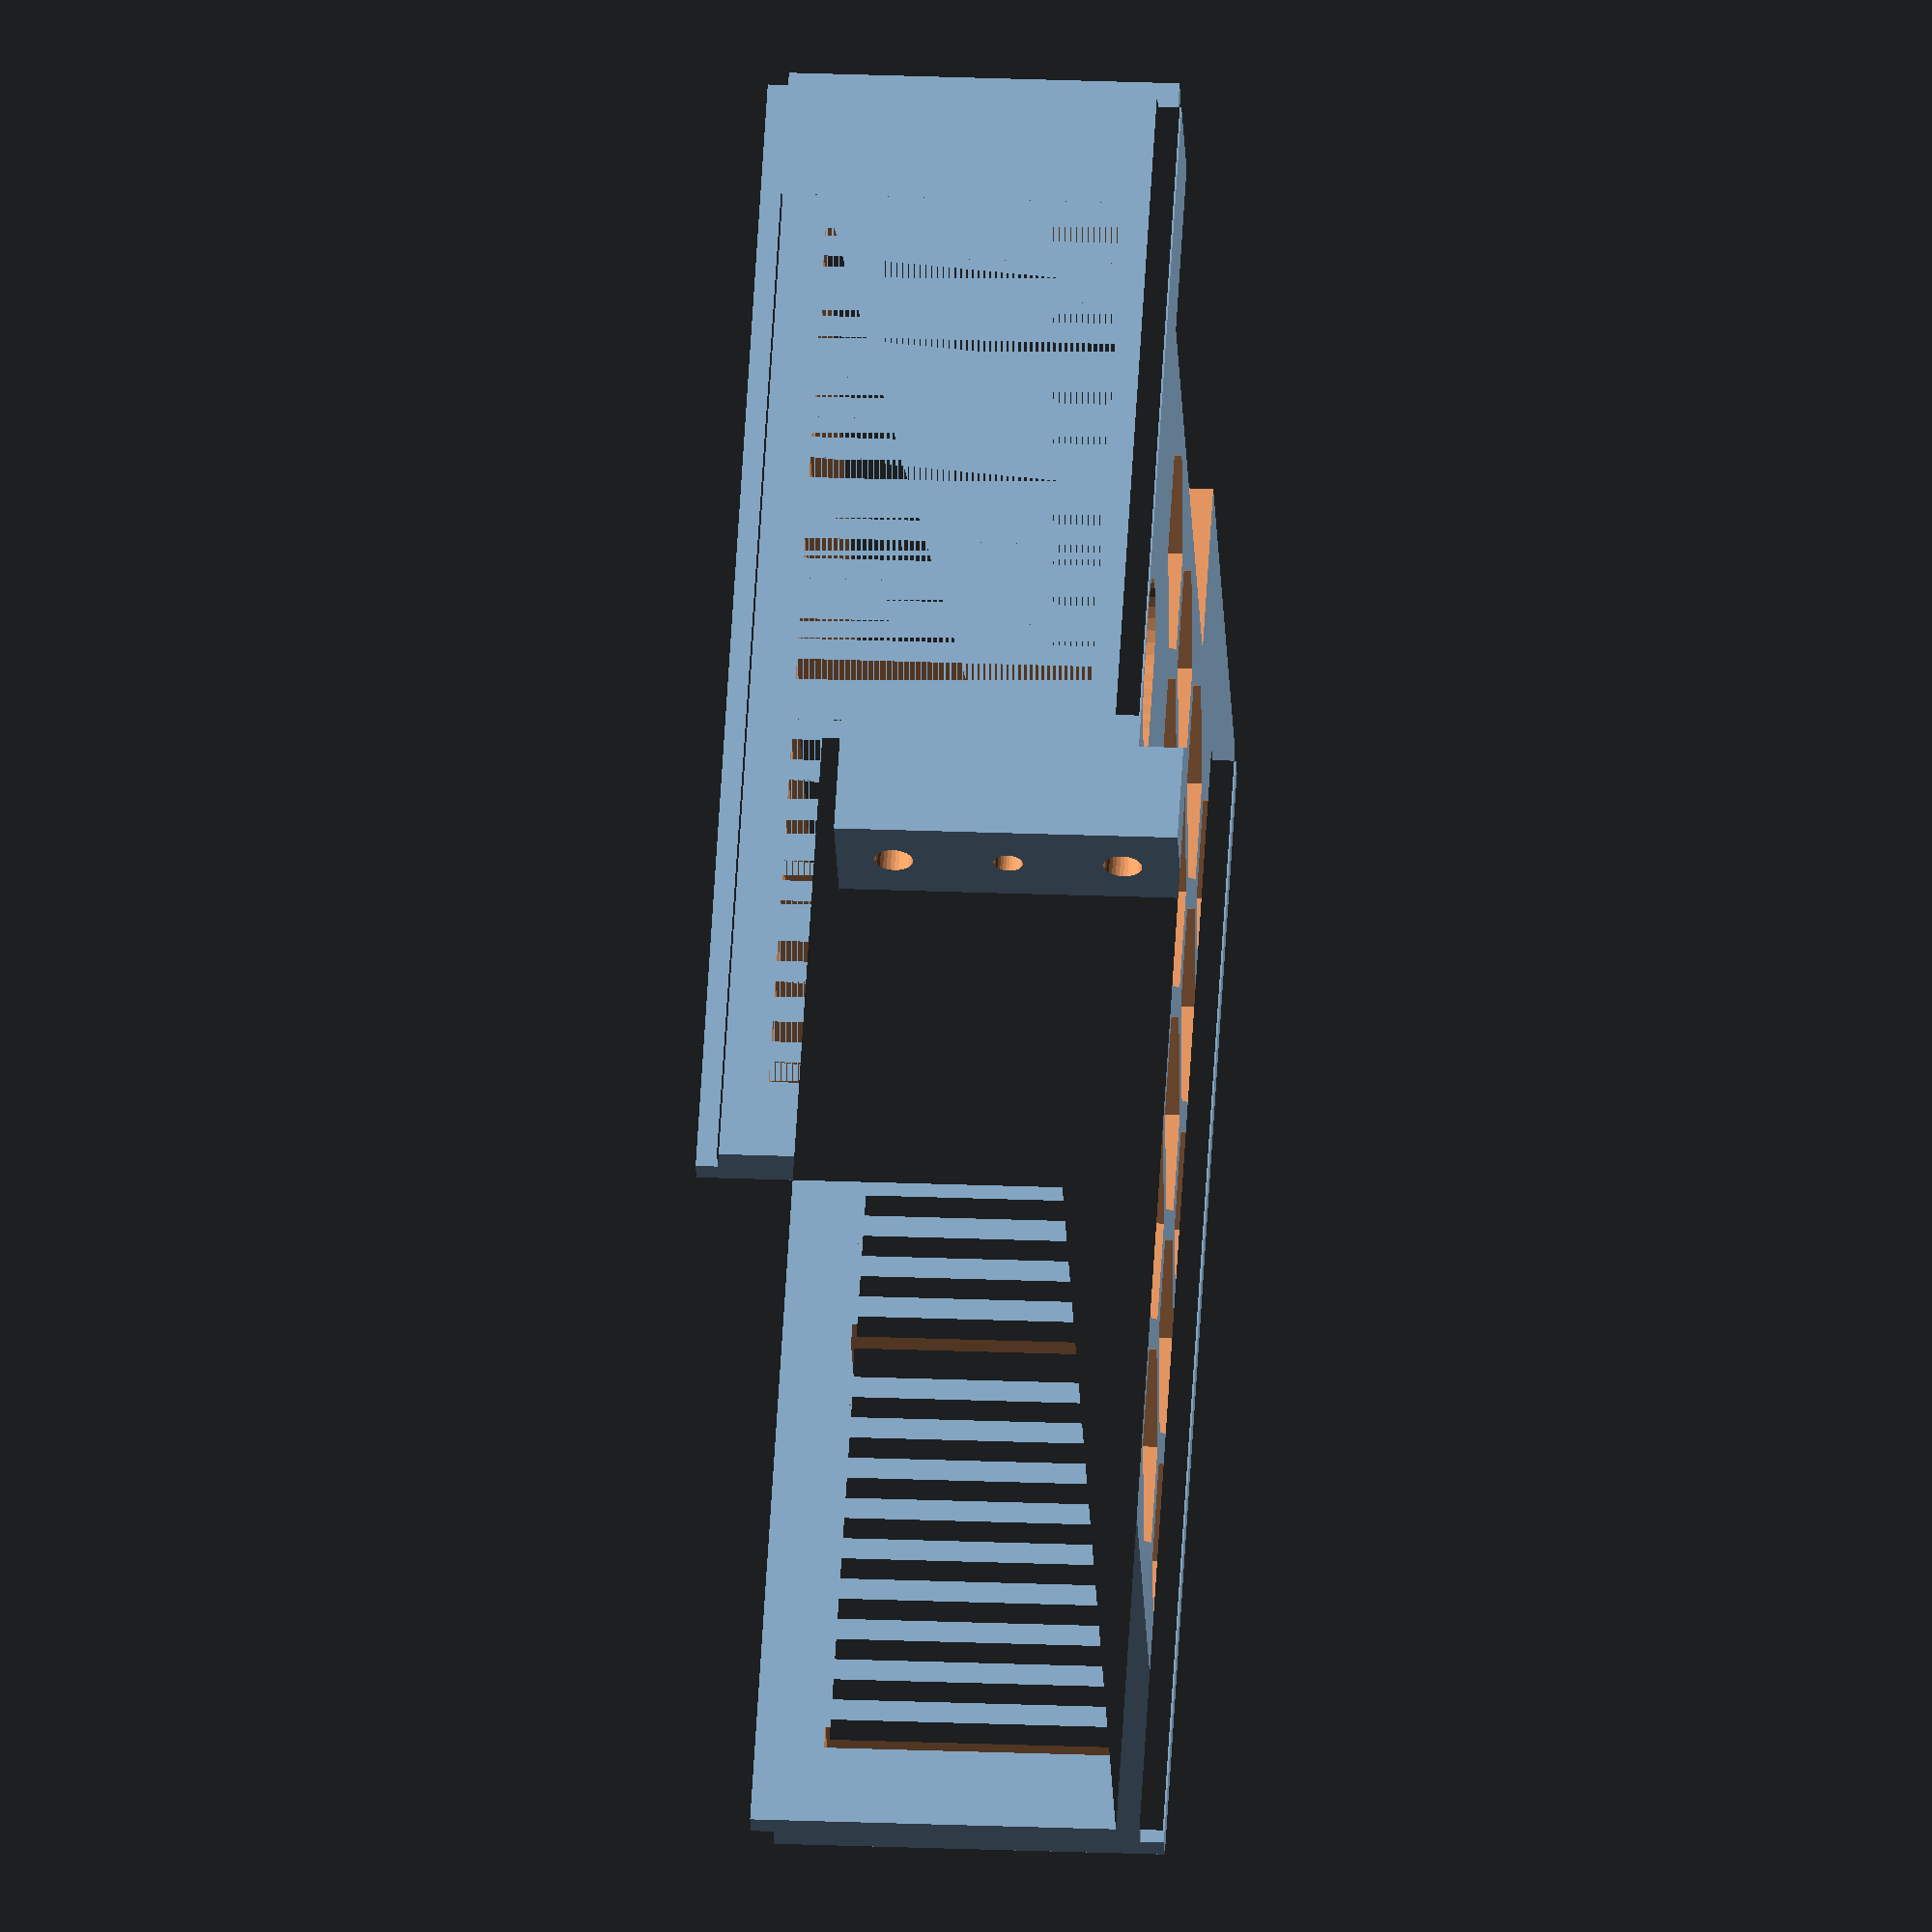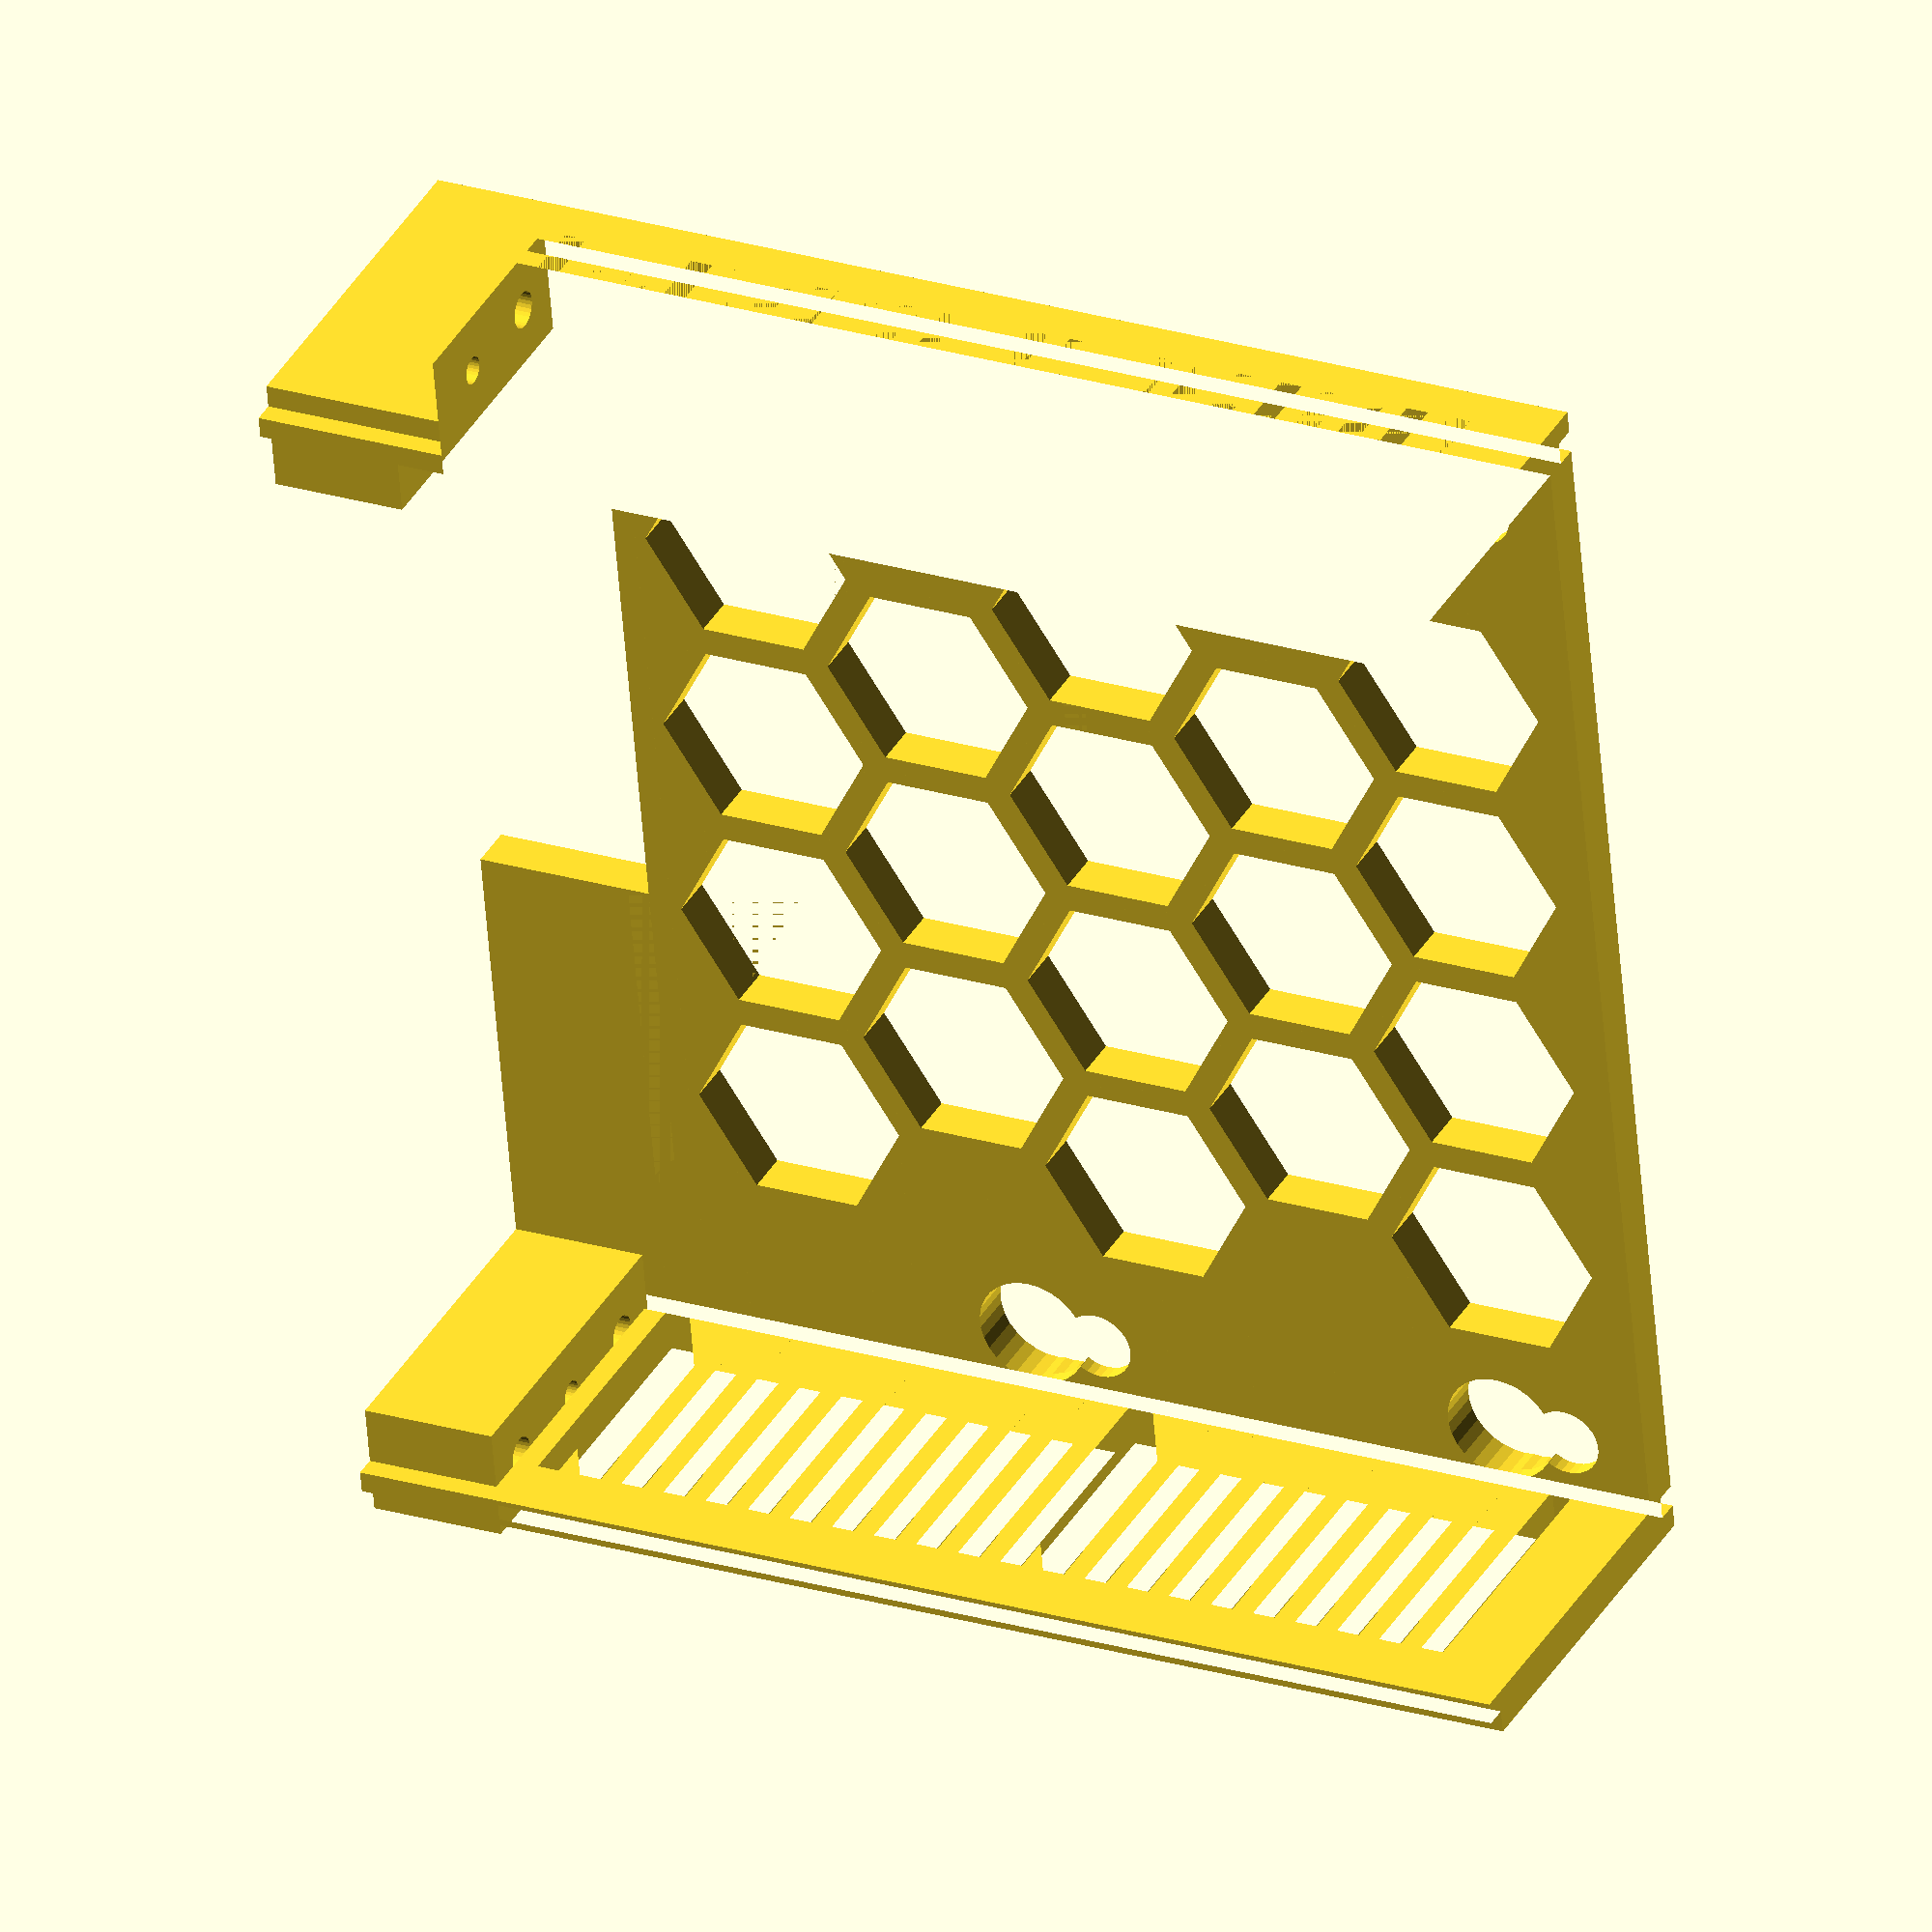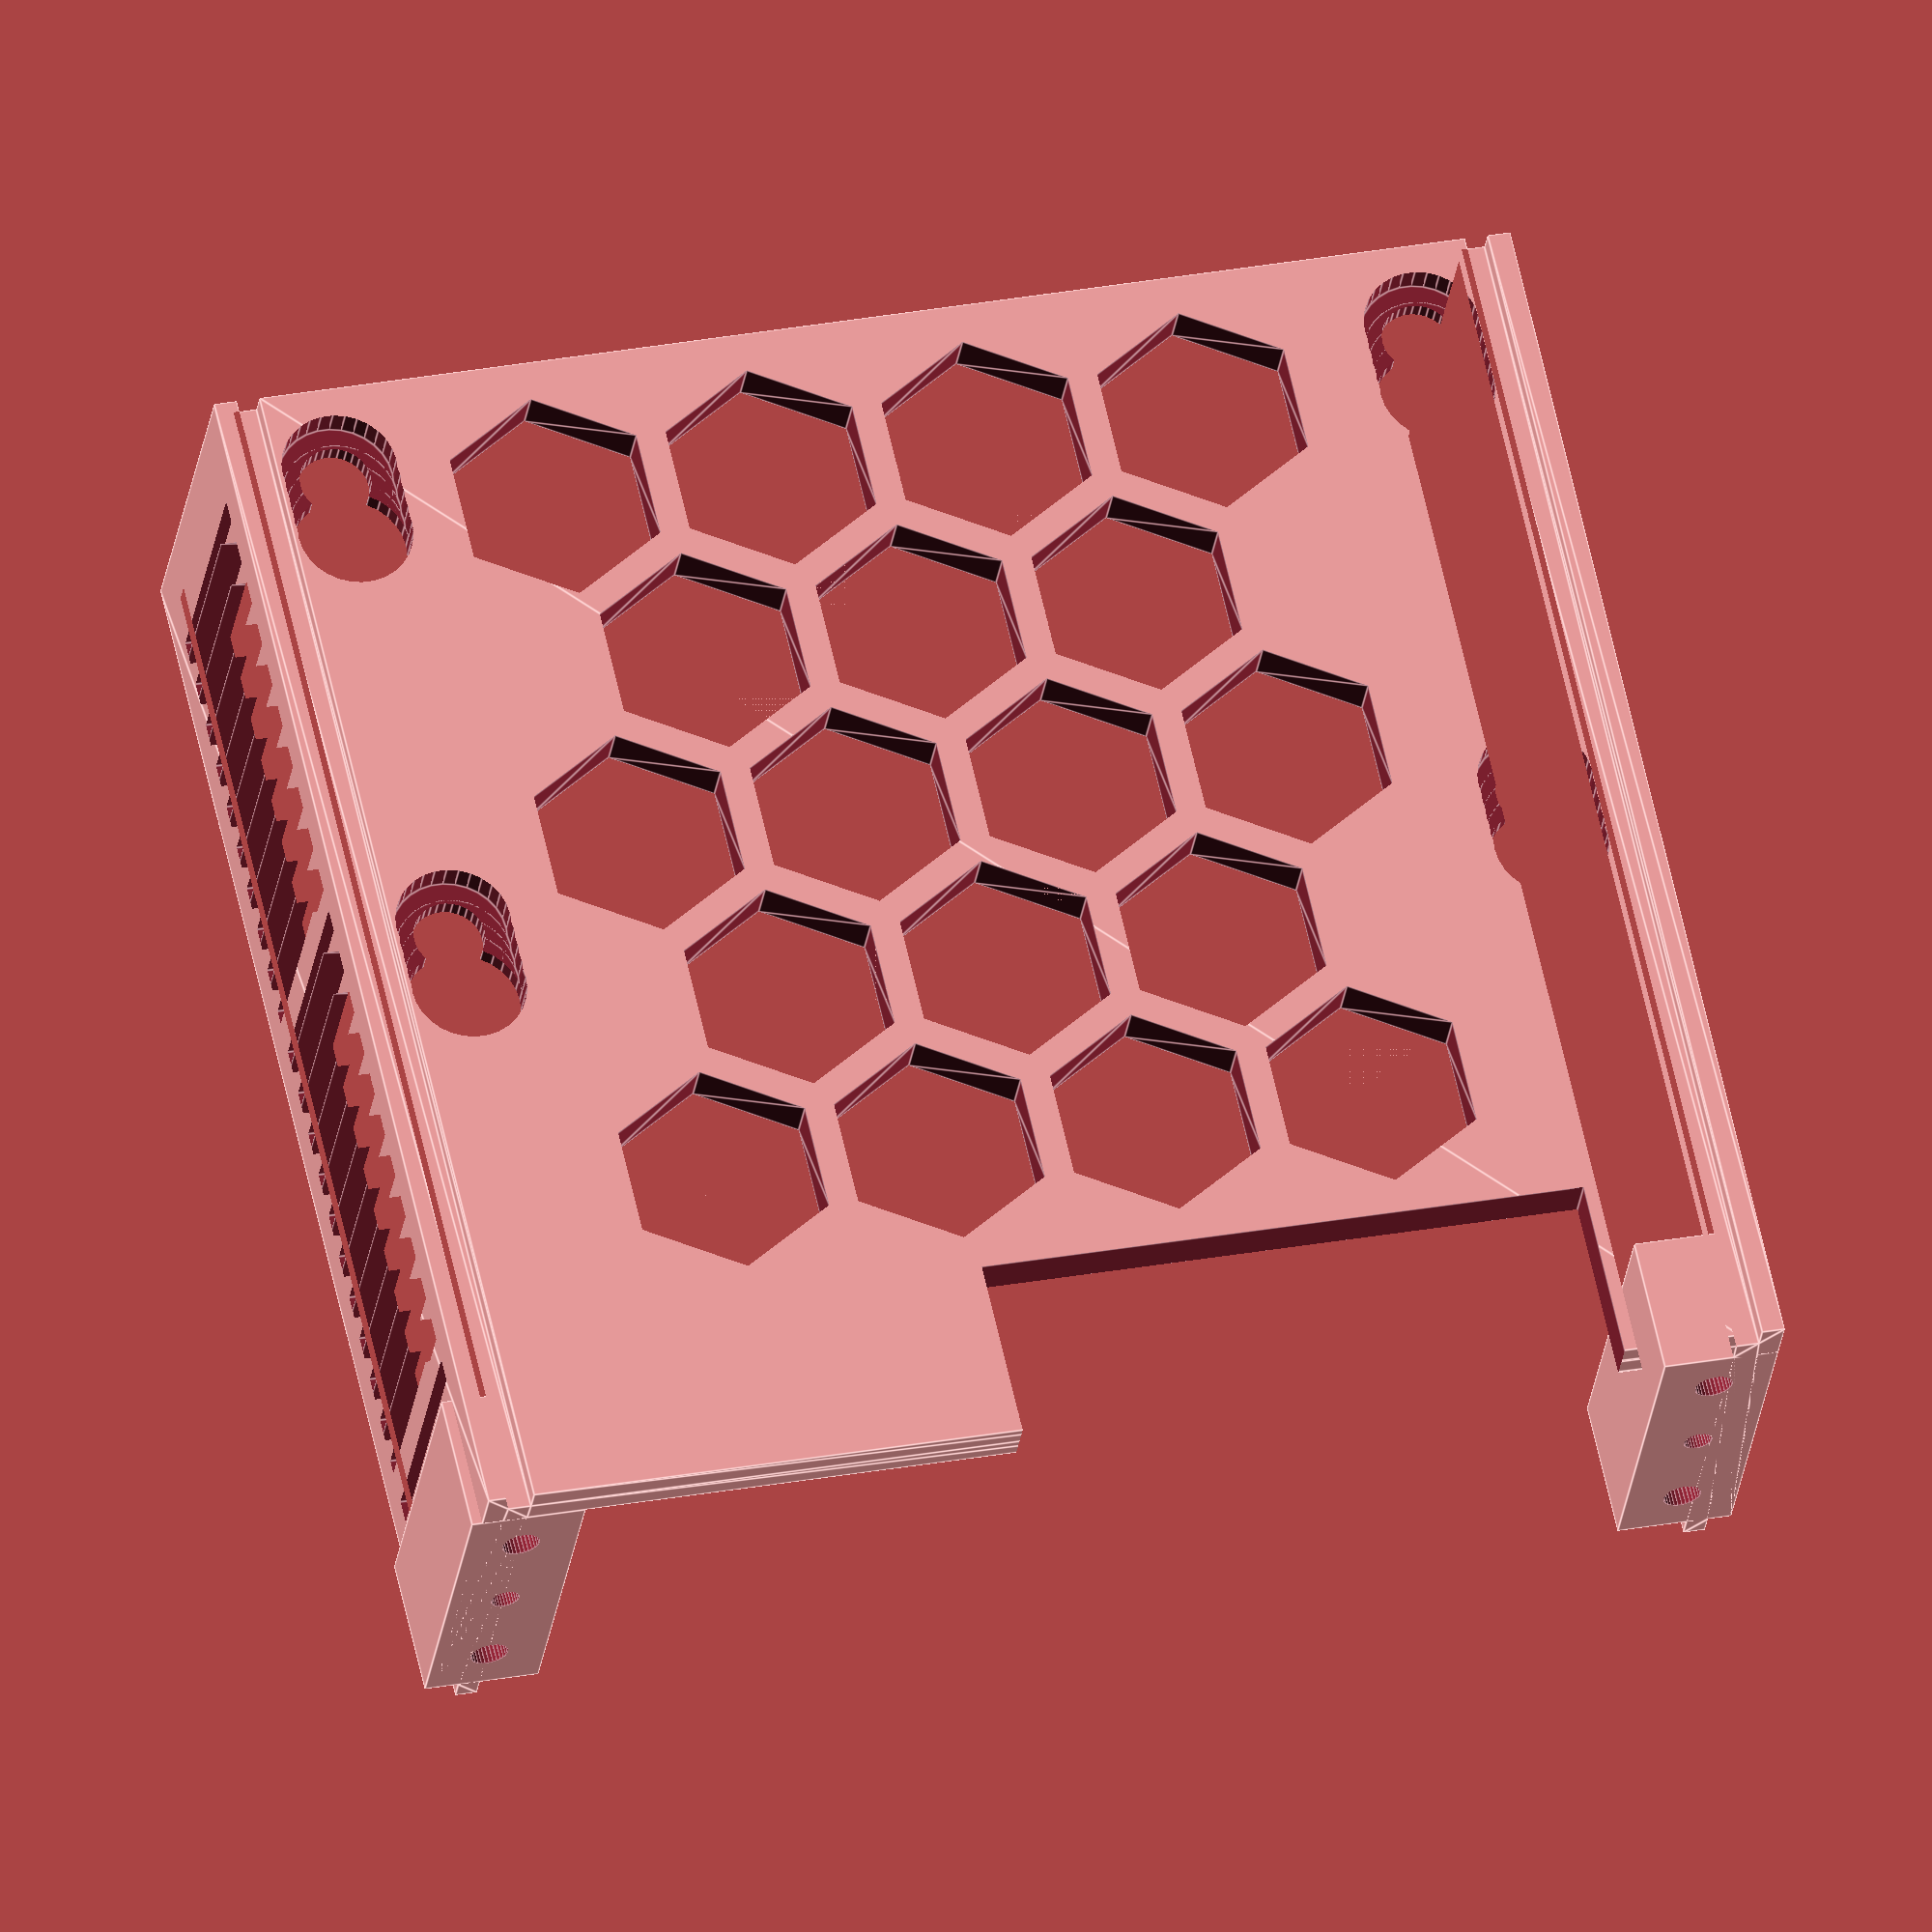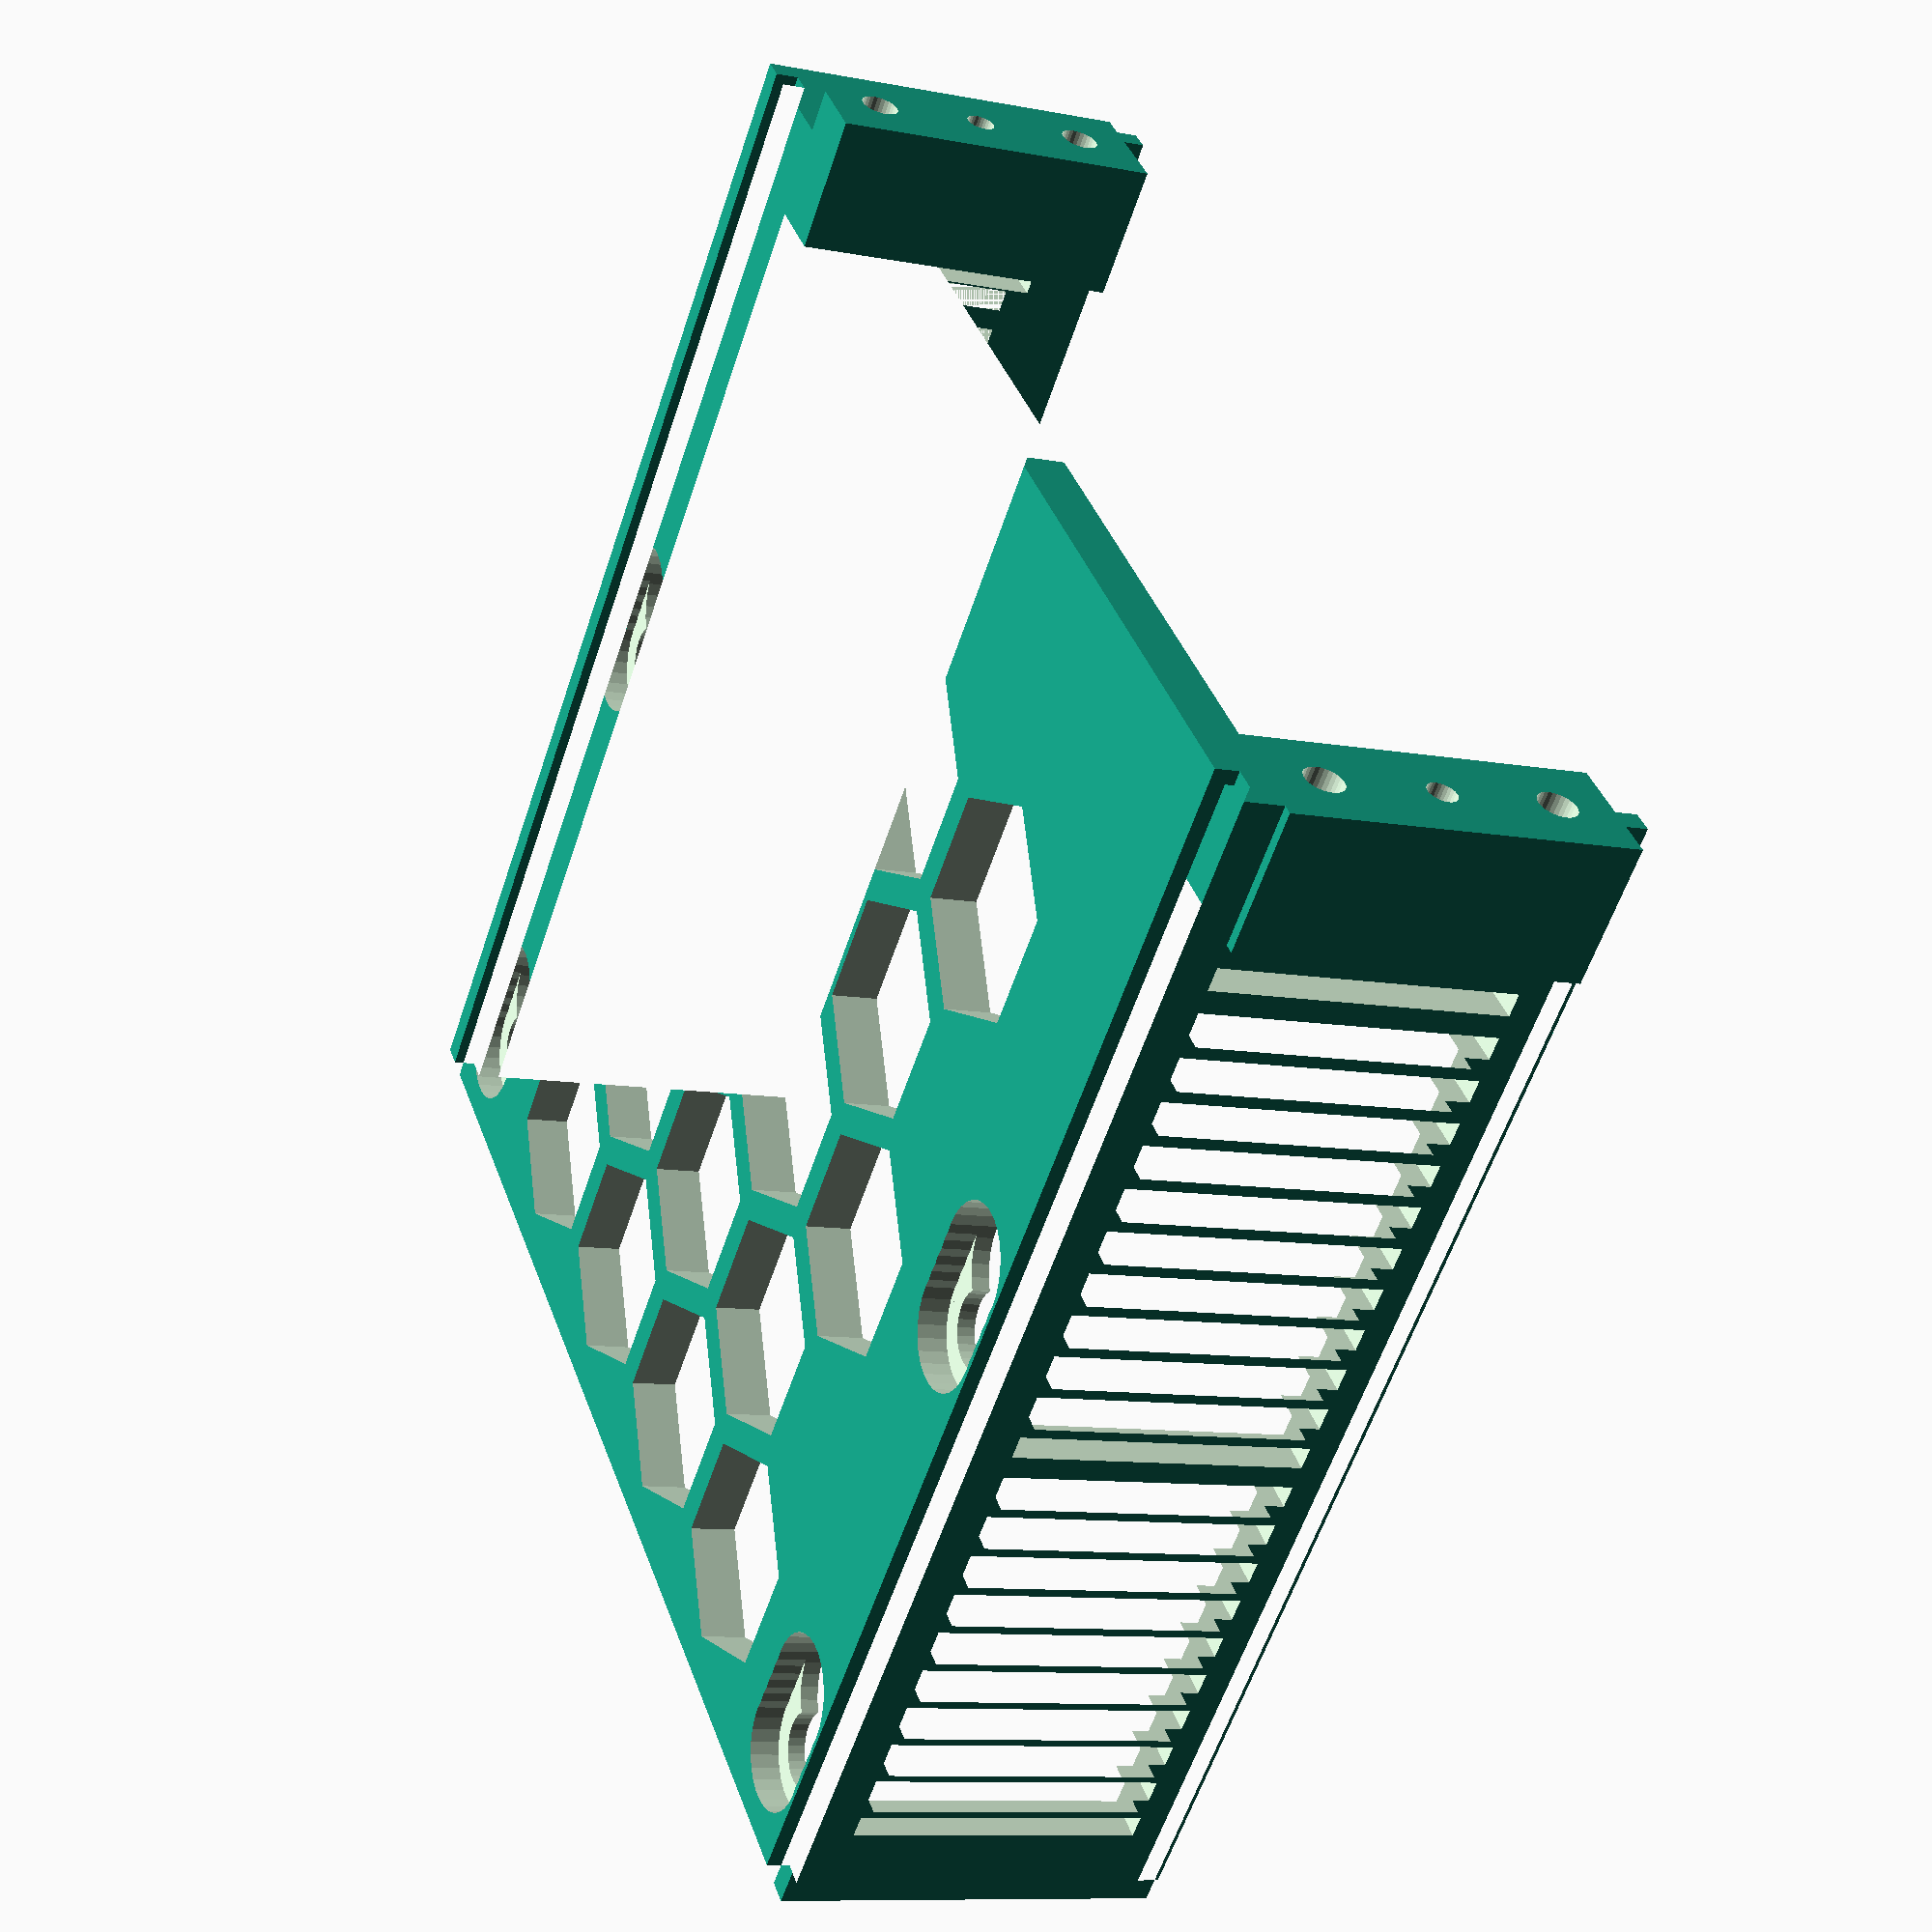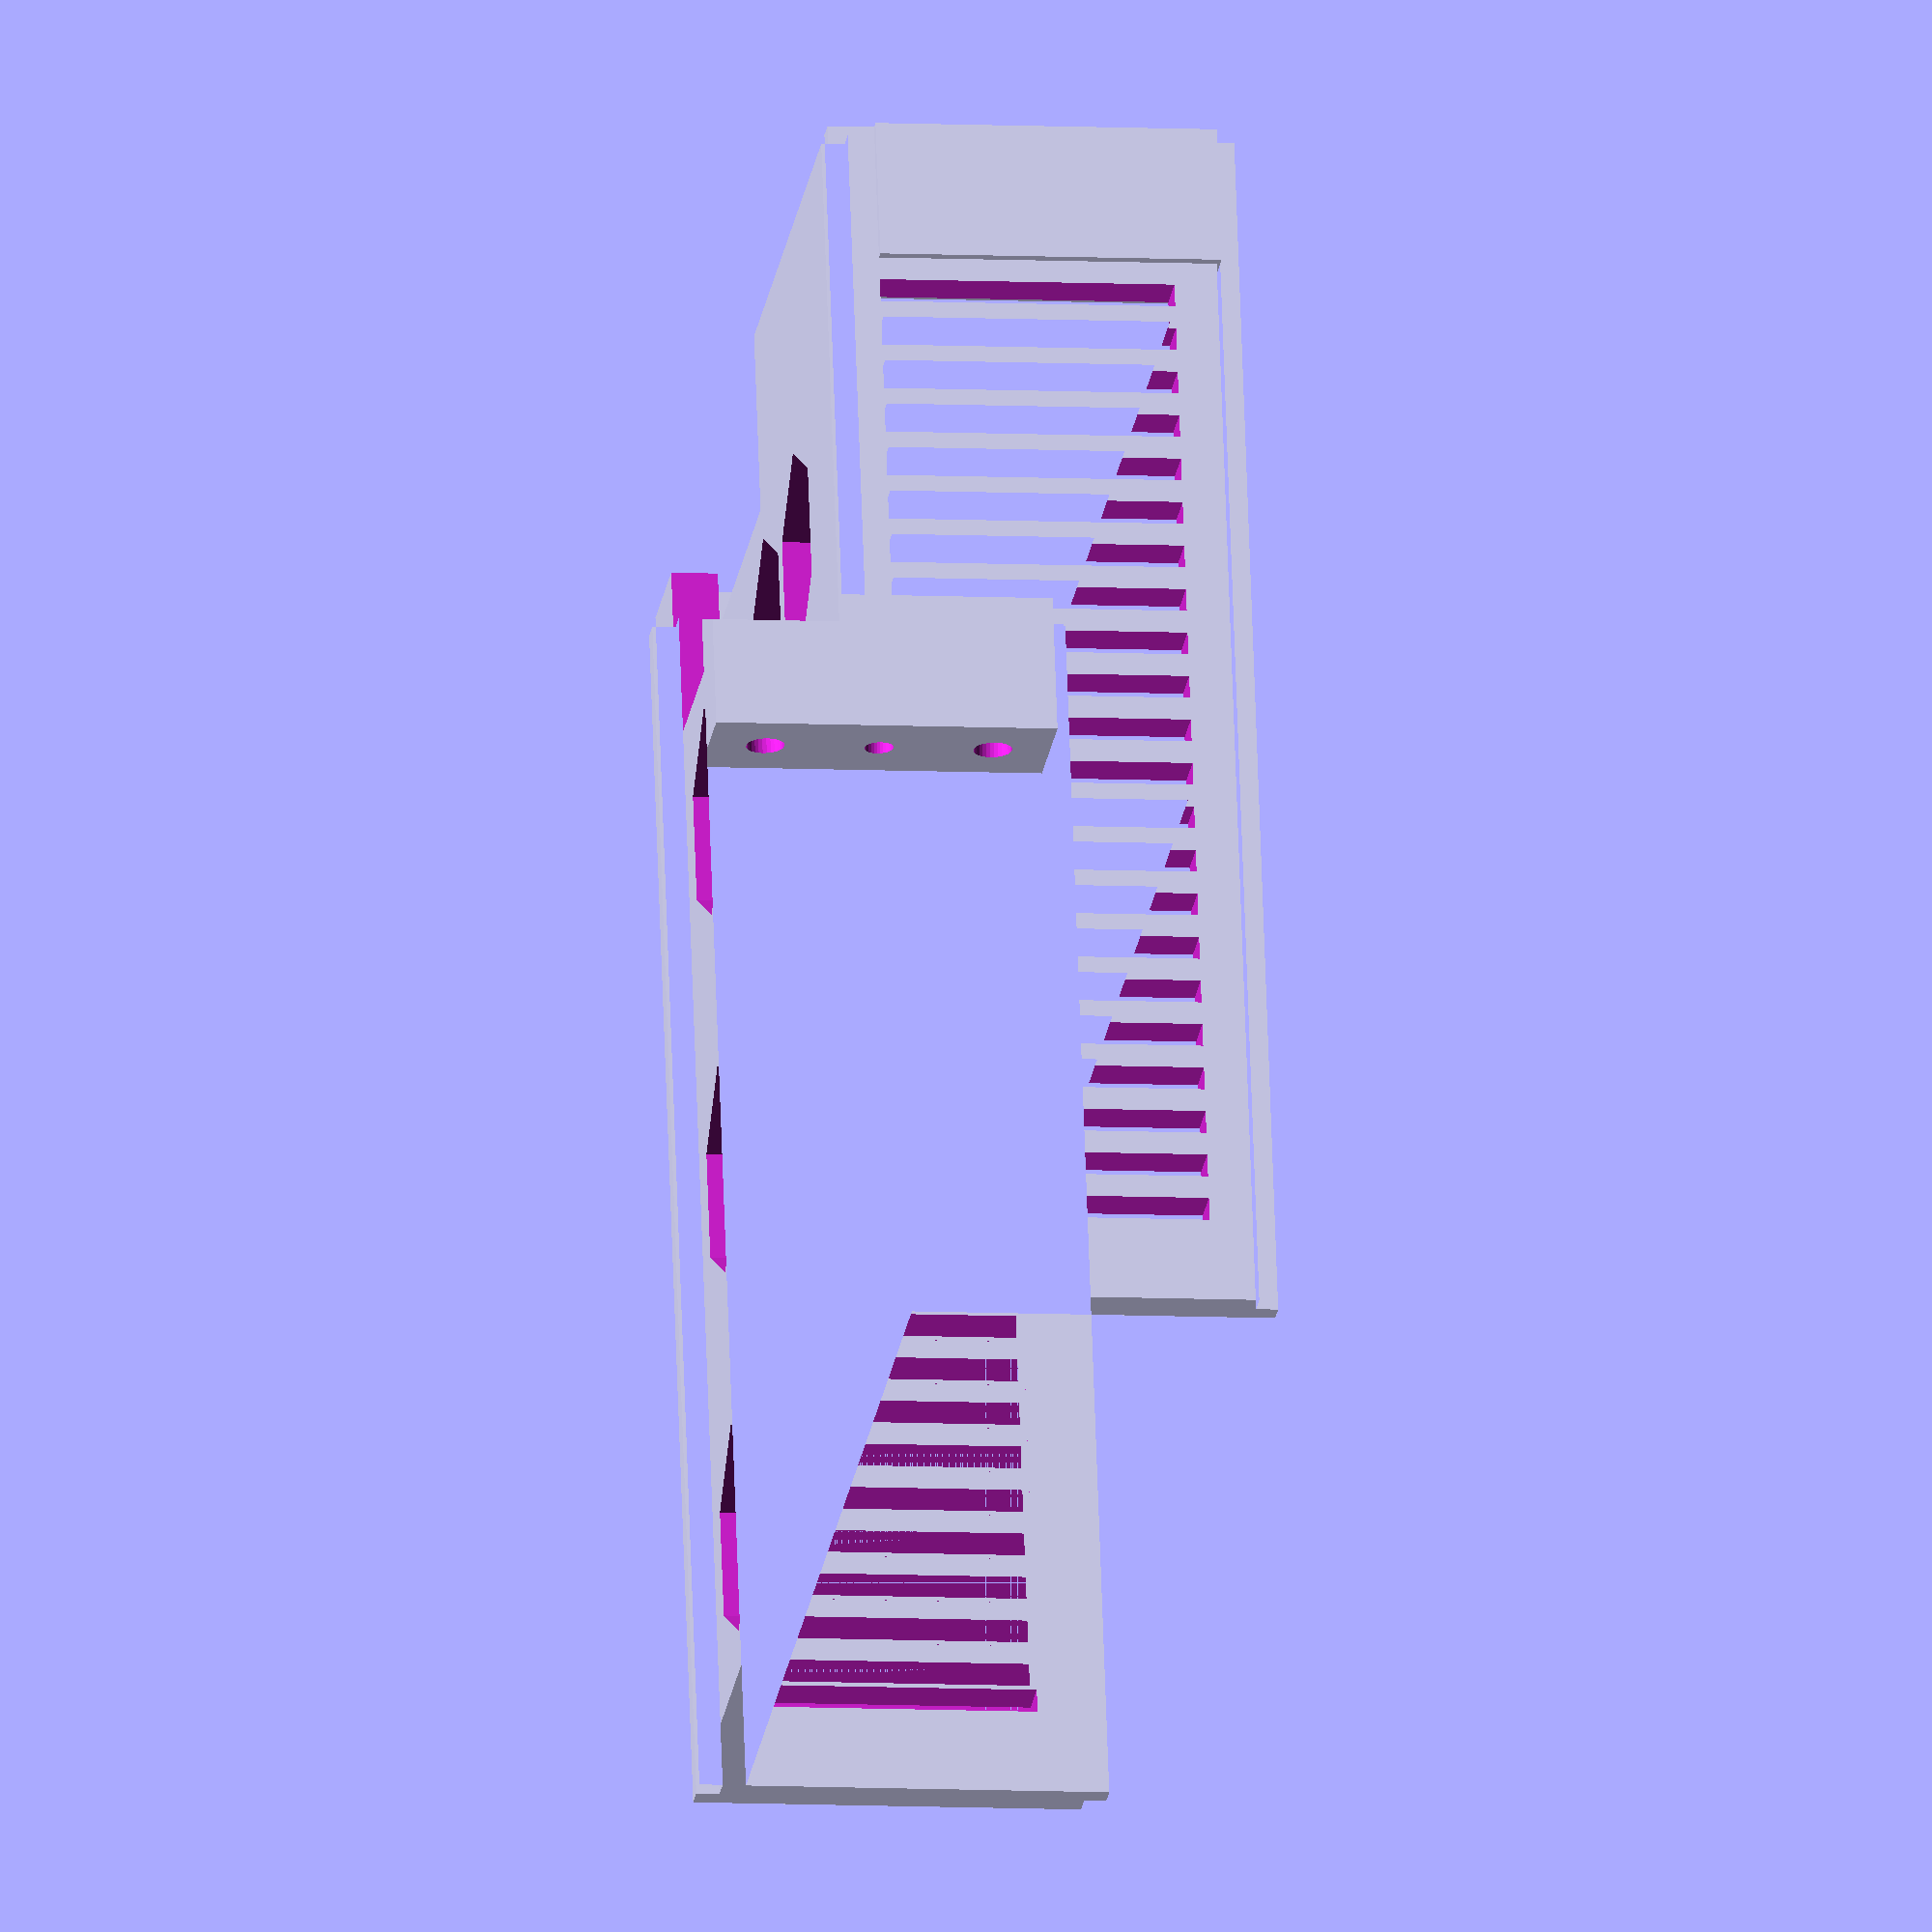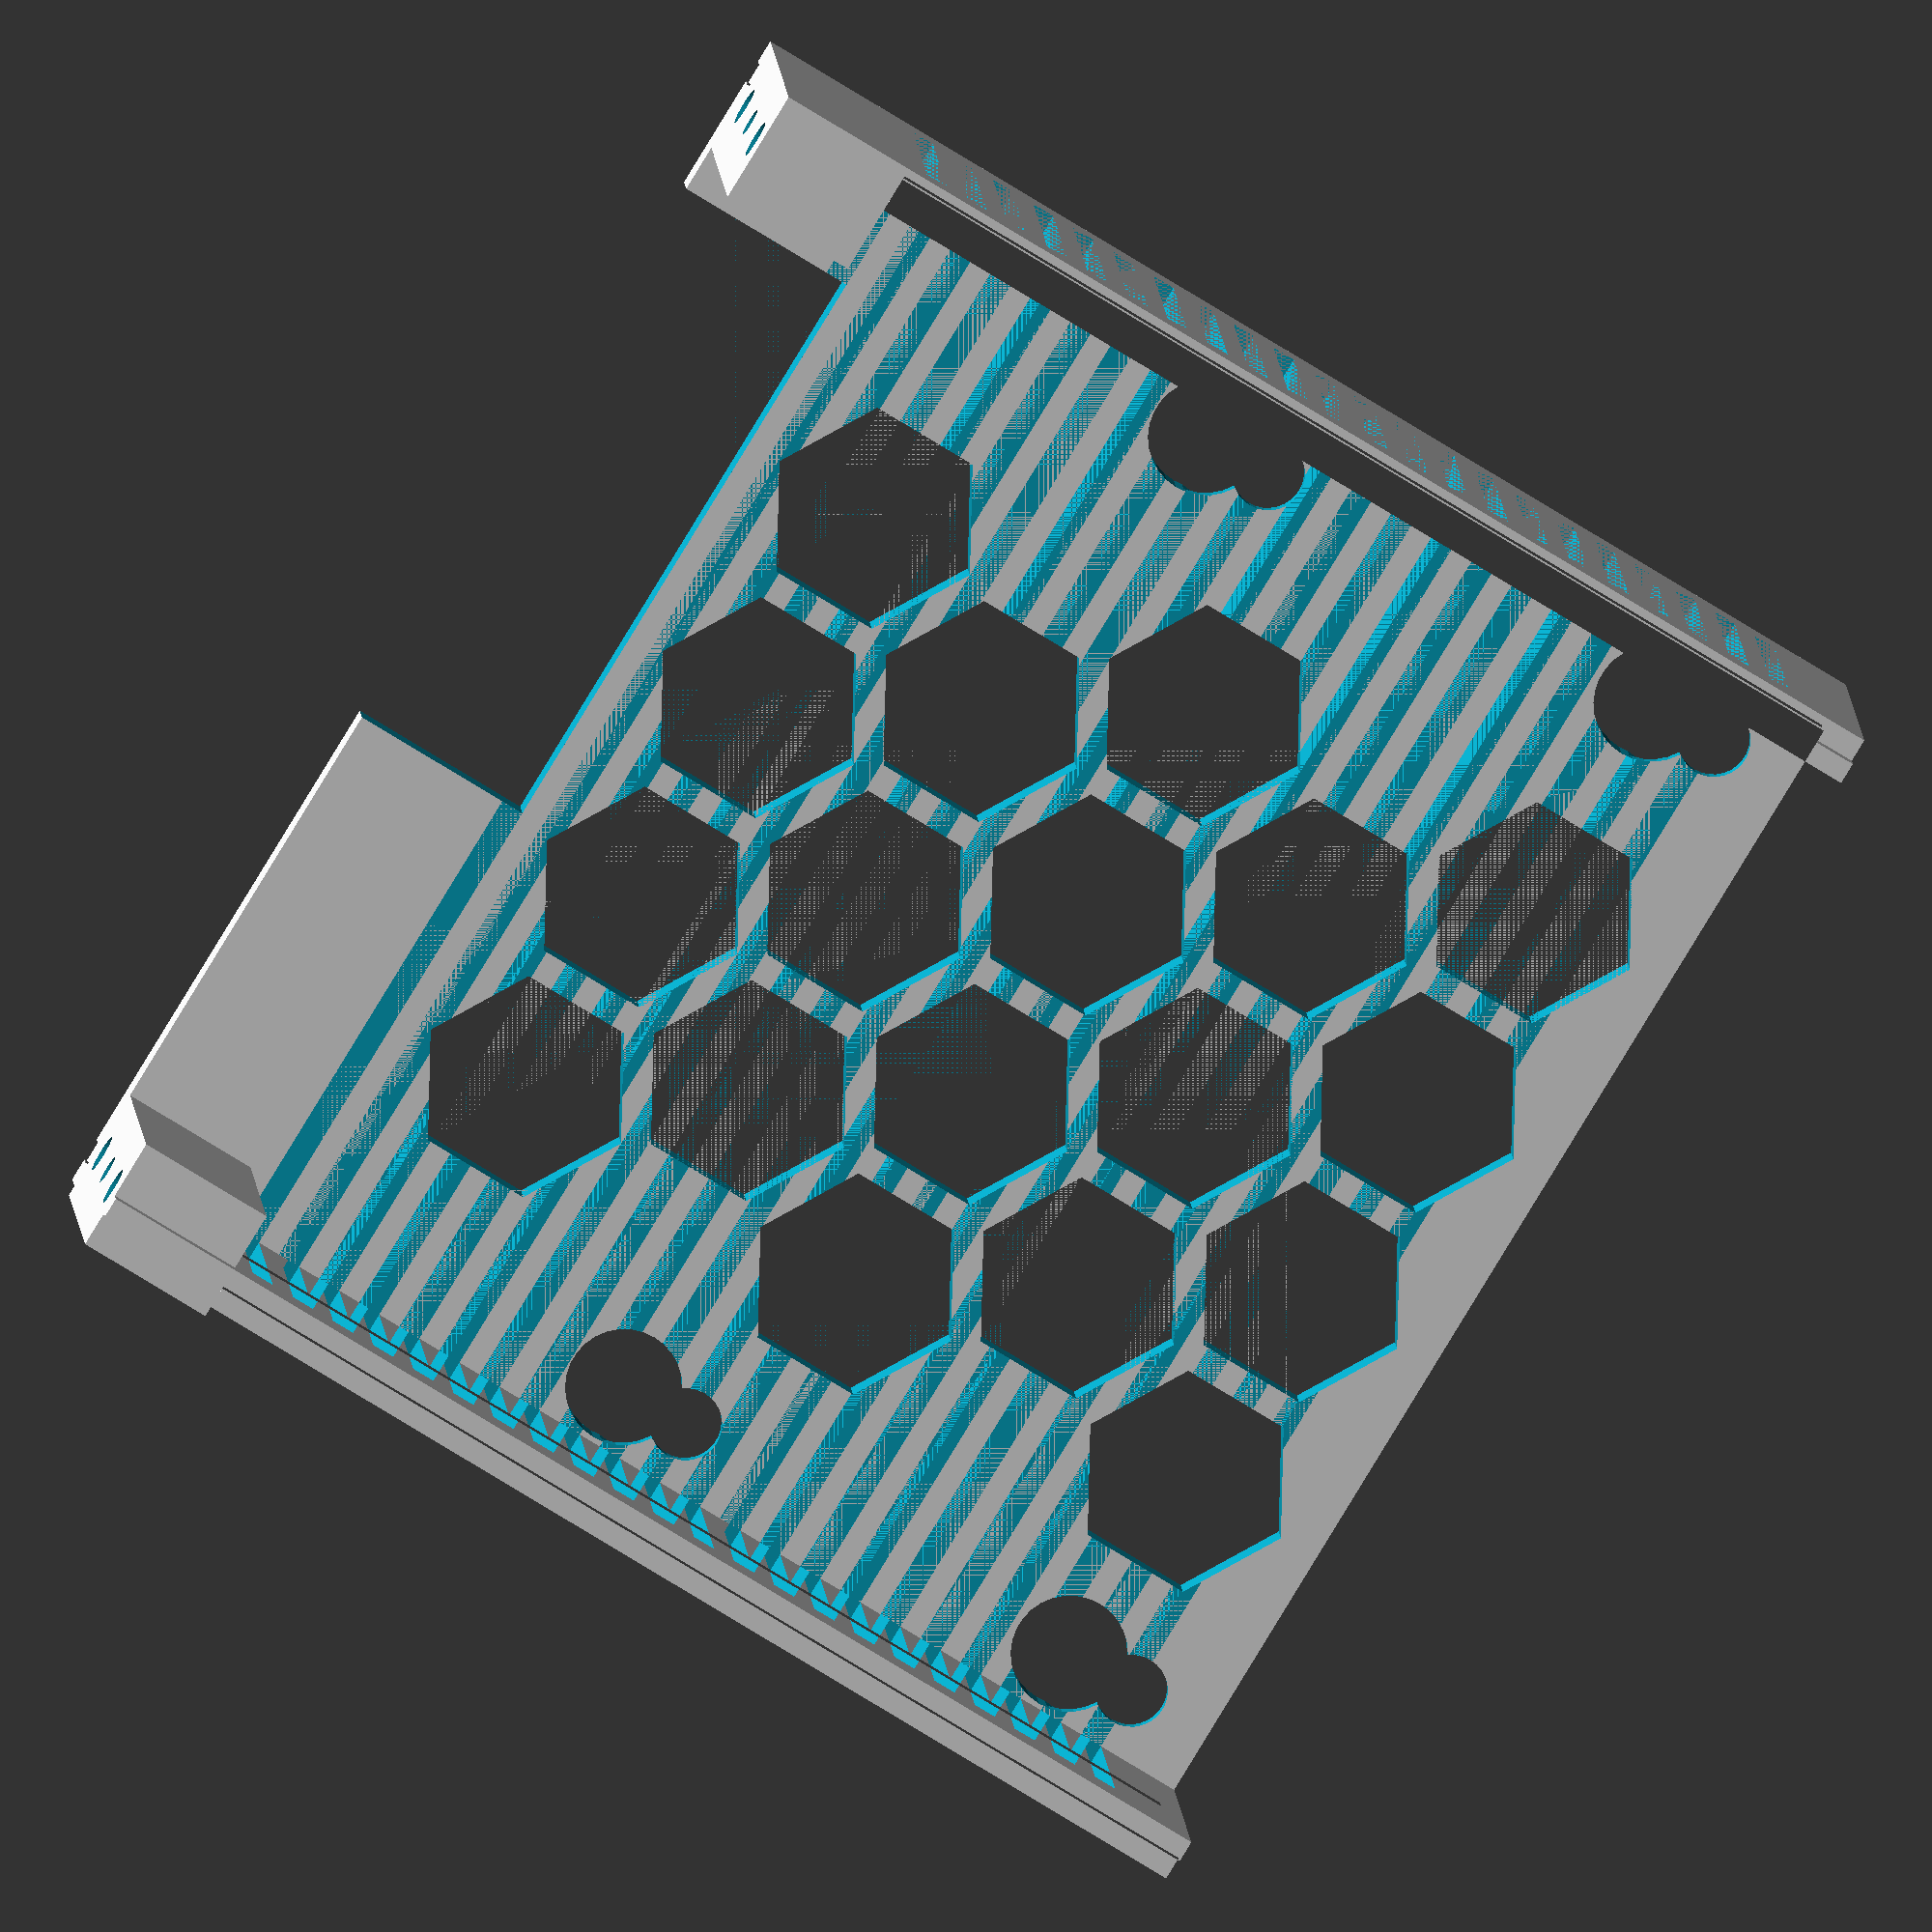
<openscad>
// created by IndiePandaaaaa | Lukas

// HDD IronWolf 20TB 3,5″
//height_HDD = 26.1;
//width_HDD = 101.85;
//depth_HDD = 146.99;

MODEL_TOLERANCE = 0.15;
TOLERANCE_HDD = 1;

UBASE_THICKNESS = 4;
POST_DEPTH = 7;
POST_DEPTH_SCREW_IN = 16;

WIDTH_HDD = 101.5;
HEIGHT_HDD = 26.5;
FAN_MOUNTING_DISTANCE = 105; // 105 mm is the distance between screws for an 120 mm fan

HDD_BOTTOM_SCREW_DEPTH = 41.3;
HDD_BOTTOM_SCREW_POS_X = 3.2;
HDD_SATA_CONNECTOR_WIDTH = 53;
HDD_SATA_CONNECTOR_POS_X = 7.8;
HDD_SATA_CONNECTOR_HEIGHT = 9;
HDD_SATA_CONNECTOR_CABLE_DEPTH = 39.5;

RUBBER_HEIGHT = 2.3;
RUBBER_WIDTH_ADDITIONAL = 1.3;
RUBBER_HEIGHT_INTERNAL = 1.5;
RUBBER_OD = 10;
RUBBER_OD_ID = 6.2;

SCREW_LENGTH = 12;
SCREW_SOCKET_WIDTH = 10;

FULLMODEL_DEPTH = SCREW_LENGTH + HDD_BOTTOM_SCREW_DEPTH + 54; // ~ 112 mm
FULLMODEL_HEIGHT = HEIGHT_HDD + UBASE_THICKNESS + RUBBER_HEIGHT + 0.5; // ~ 34 mm total height
FULLMODEL_WIDTH = UBASE_THICKNESS * 2 + TOLERANCE_HDD * 2 + WIDTH_HDD;

module UBase(depth, height, hdd_width, hdd_tolerance, thickness, tolerance = 0.1) {
    linear_extrude(height = depth) {
        polygon([
                [0, 0],
                [thickness / 2, 0],
                [thickness / 2, thickness / 2],
                [thickness, thickness / 2],
                [thickness, 0],
                [thickness + hdd_tolerance * 2 + hdd_width, 0],
                [thickness + hdd_tolerance * 2 + hdd_width, thickness / 2],
                [thickness + hdd_tolerance * 2 + hdd_width + thickness / 2, thickness / 2],
                [thickness + hdd_tolerance * 2 + hdd_width + thickness / 2, 0],
                [thickness + hdd_tolerance * 2 + hdd_width + thickness, 0],
                [thickness + hdd_tolerance * 2 + hdd_width + thickness, height],
                [thickness + hdd_tolerance * 2 + hdd_width + thickness / 2 - tolerance / 2, height],
                [thickness + hdd_tolerance * 2 + hdd_width + thickness / 2 - tolerance / 2, height + thickness / 2 -
                tolerance],
                [thickness + hdd_tolerance * 2 + hdd_width + tolerance / 2, height + thickness / 2 - tolerance],
                [thickness + hdd_tolerance * 2 + hdd_width + tolerance / 2, thickness],
                [thickness - tolerance / 2, thickness],
                [thickness - tolerance / 2, height + thickness / 2 - tolerance],
                [thickness / 2 + tolerance / 2, height + thickness / 2 - tolerance],
                [thickness / 2 + tolerance / 2, height],
                [0, height],
            ]);
    }
}

module BottomHoles(rubber_od, rubber_od_id, cutout_height) {
    height = 12;
    hdd_screw_width = 95.25;
    hdd_screw_depth = 44.45;
    module Hole(rubber_od, rubber_od_id, height, cutout_height) {
        translate([0, 0, height / 2])
            cylinder(height, d = rubber_od_id, $fs = 0.4, center = true);
        translate([0, 0, - height / 2 + cutout_height])
            cylinder(height, d = rubber_od, $fs = 0.4, center = true);
        translate([0, - rubber_od_id / 4 * 1, - height / 2 + cutout_height])
            cylinder(height, d = rubber_od, $fs = 0.4, center = true);
        translate([0, - rubber_od_id / 4 * 2, - height / 2 + cutout_height])
            cylinder(height, d = rubber_od, $fs = 0.4, center = true);
        translate([0, - rubber_od_id / 4 * 3, - height / 2 + cutout_height])
            cylinder(height, d = rubber_od, $fs = 0.4, center = true);
        translate([0, - rubber_od_id / 4 * 4, - height / 2 + cutout_height])
            cylinder(height, d = rubber_od, $fs = 0.4, center = true);
        translate([0, - rubber_od_id, height / 2])
            cylinder(height, d = rubber_od, $fs = 0.4, center = true);
    }
    translate([0, 0, 0]) Hole(rubber_od, rubber_od_id, height, cutout_height);
    translate([0, hdd_screw_depth, 0]) Hole(rubber_od, rubber_od_id, height, cutout_height);
    translate([hdd_screw_width, 0, 0]) Hole(rubber_od, rubber_od_id, height, cutout_height);
    translate([hdd_screw_width, hdd_screw_depth, 0]) Hole(rubber_od, rubber_od_id, height, cutout_height);
}

module ConnectorSpacer(width, depth, height, offset_x, bottom_screw_depth) {
    translate([offset_x, - depth - bottom_screw_depth + 2, - 0.01])
        cube([width, depth, height + 0.01]);
}

module AirVent(height, starting_depth, full_height, full_depth, full_width, ubase_thickness, bridging_width = 2) {
    vent_depth = full_width + ubase_thickness;
    z_height = (full_height - height) / 2;
    translate([0, vent_depth - ubase_thickness, 0]) rotate([90, 0, 0])
        linear_extrude(height = vent_depth) {
            for (i = [0:floor((full_depth - starting_depth) / (bridging_width * 2) - 2)]) {// -2 for more stability
                polygon([
                        [starting_depth + bridging_width * 2 * i, z_height],
                        [starting_depth + bridging_width * 2 * i + bridging_width, z_height],
                        [starting_depth + bridging_width * 2 * i + bridging_width, z_height + height],
                        [starting_depth + bridging_width * 2 * i, z_height + height],
                    ]);
            }
        }
}

module Mounting(width, depth, height, distance, for_cutout_only = false) {
    module ScrewHole(width_mounting, depth_mounting, height_mounting) {
        // https://de.wikipedia.org/wiki/Kernloch
        //  Gewinde	Steigung	Kernloch (core hole)
        //  M4	    x0.7	3.3
        //  M3	    x0.5	2.5
        for (i = [0:2]) {
            translate([width_mounting / 2, - 0.01, height_mounting / 3 / 2 + height_mounting / 3 * i]) {
                rotate([- 90, 0, 0]) {
                    if (i == 1) {// hole for M3 threading
                        cylinder(h = depth_mounting + 0.02, d = 2.5, center = false, $fs = 0.1);
                    } else {// holes for M4 threading
                        cylinder(h = depth_mounting + 0.02, d = 3.3, center = false, $fs = 0.1);
                    }
                }
            }
        }
    }

    for (i = [0:1]) {
        translate([distance * i, 0, 0]) {
            if (!for_cutout_only) {
                difference() {
                    cube([width, depth, height]);
                    ScrewHole(width, depth, height);
                }
            } else {
                ScrewHole(width, depth, height);
            }
        }
    }
}

module HexPattern(thickness, start_pos_x, start_pos_y, full_depth, full_width, single_hexagon_od = 20) {
    inner_radius = tan(60) * (single_hexagon_od / 2);

    count_x = floor((full_width - start_pos_x * 2) / single_hexagon_od);
    count_y = floor((full_depth - start_pos_y) / (inner_radius));

    distance_x = ((full_width - start_pos_x * 2) - (count_x * single_hexagon_od));

    for (y = [0:count_y - 1]) {
        for (x = [0:count_x - 1]) {
            translate([(start_pos_x + distance_x + single_hexagon_od / 2) + single_hexagon_od * x,
                    (start_pos_y + single_hexagon_od / 2) + inner_radius * 2 * y, - 0.01]) {
                linear_extrude(height = thickness + 0.02) {
                    rotate([0, 0, 90]) {
                        circle(d = single_hexagon_od, $fn = 6);
                    }
                }
                if (x < count_x - 1 && y < floor((full_depth - start_pos_y) / (inner_radius * 2))) {
                    translate([single_hexagon_od / 2, inner_radius, 0]) {
                        linear_extrude(height = thickness + 0.02) {
                            rotate([0, 0, 90]) {
                                circle(d = single_hexagon_od, $fn = 6);
                            }
                        }
                    }
                }
            }
        }
    }
}

union() {
    difference() {
        translate([0, FULLMODEL_DEPTH, 0]) rotate([90, 0, 0])
            UBase(FULLMODEL_DEPTH, FULLMODEL_HEIGHT, WIDTH_HDD + 2 * RUBBER_WIDTH_ADDITIONAL,
            TOLERANCE_HDD, UBASE_THICKNESS);

        translate([UBASE_THICKNESS + TOLERANCE_HDD / 2 + RUBBER_OD / 2, HDD_BOTTOM_SCREW_DEPTH + SCREW_LENGTH + 2, 0
            ]) {
            BottomHoles(RUBBER_OD, RUBBER_OD_ID, UBASE_THICKNESS - RUBBER_HEIGHT_INTERNAL);
            ConnectorSpacer(HDD_SATA_CONNECTOR_WIDTH, HDD_SATA_CONNECTOR_CABLE_DEPTH, HDD_SATA_CONNECTOR_HEIGHT,
                HDD_SATA_CONNECTOR_POS_X - HDD_BOTTOM_SCREW_POS_X, HDD_BOTTOM_SCREW_DEPTH);
        }

        translate([FULLMODEL_WIDTH, 0, 0]) rotate([0, 0, 90])
            AirVent(FULLMODEL_HEIGHT - UBASE_THICKNESS * 2, SCREW_LENGTH + 2,
            FULLMODEL_HEIGHT, FULLMODEL_DEPTH, FULLMODEL_WIDTH, UBASE_THICKNESS);

        HexPattern(UBASE_THICKNESS, UBASE_THICKNESS + TOLERANCE_HDD + RUBBER_OD, SCREW_LENGTH + 7,
        FULLMODEL_DEPTH, FULLMODEL_WIDTH, 19);

        // to prepare the space for the screws later
        translate([0, 0, UBASE_THICKNESS])
            Mounting(SCREW_SOCKET_WIDTH, SCREW_LENGTH, FULLMODEL_HEIGHT - UBASE_THICKNESS, FAN_MOUNTING_DISTANCE, true);
    }
    translate([0, 0, UBASE_THICKNESS])
        Mounting(SCREW_SOCKET_WIDTH, SCREW_LENGTH, FULLMODEL_HEIGHT - UBASE_THICKNESS, FAN_MOUNTING_DISTANCE);
}

</openscad>
<views>
elev=337.7 azim=126.8 roll=94.1 proj=o view=wireframe
elev=144.1 azim=264.9 roll=154.0 proj=o view=solid
elev=28.8 azim=12.7 roll=172.1 proj=o view=edges
elev=190.0 azim=315.0 roll=296.2 proj=p view=solid
elev=187.7 azim=14.7 roll=277.9 proj=o view=wireframe
elev=171.8 azim=301.4 roll=182.7 proj=o view=wireframe
</views>
